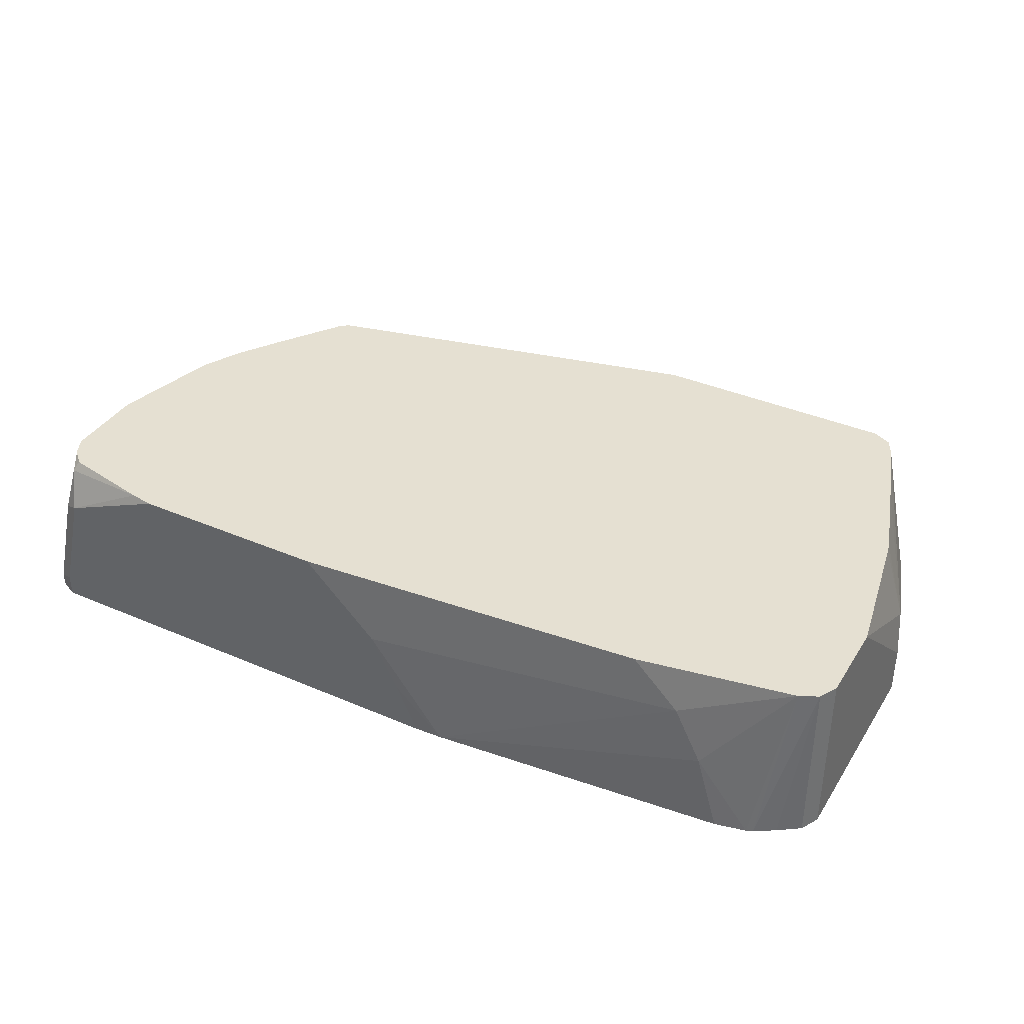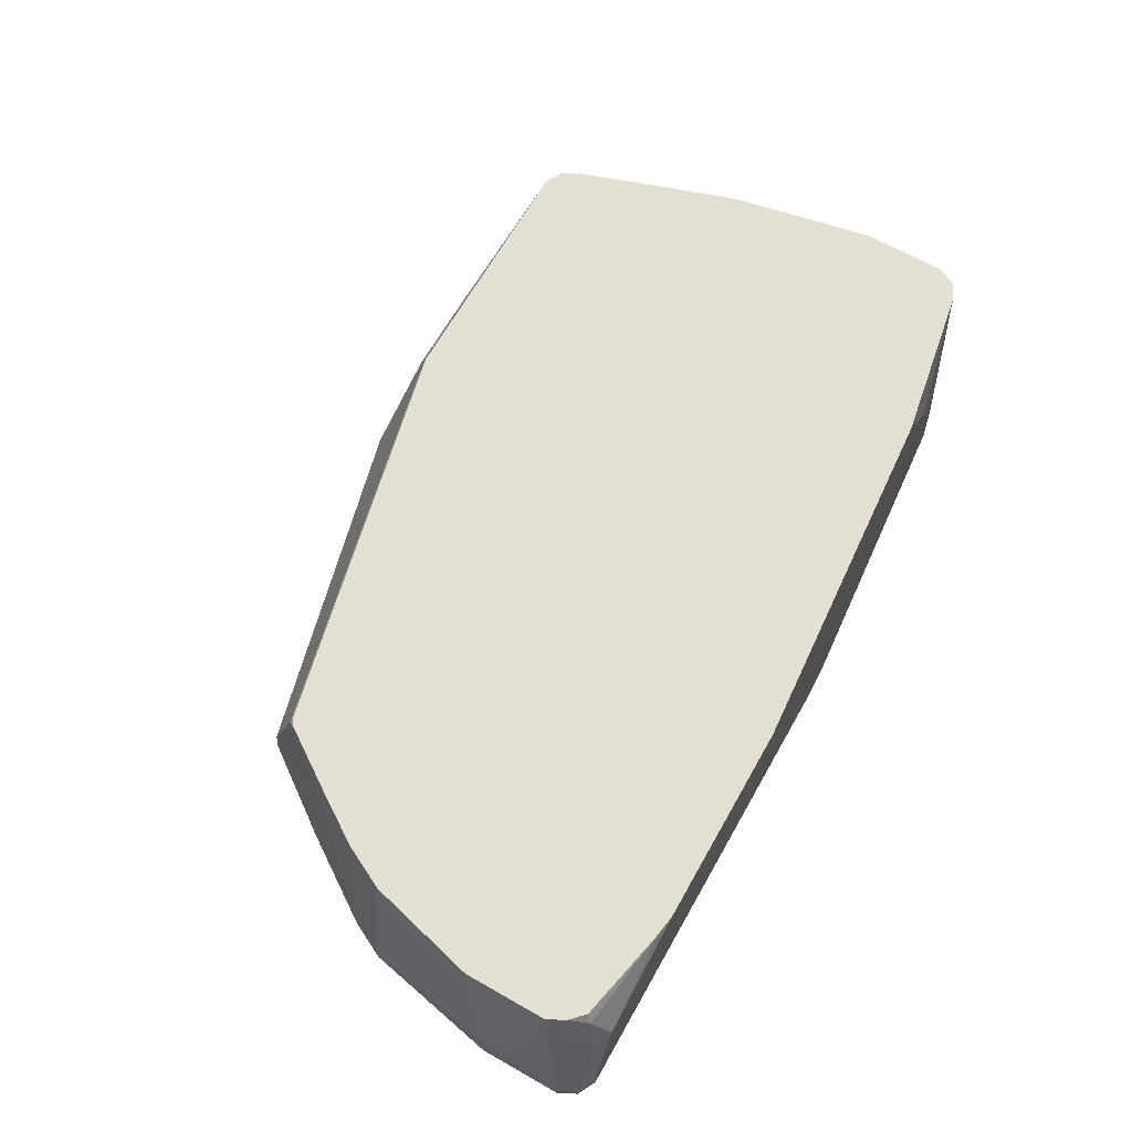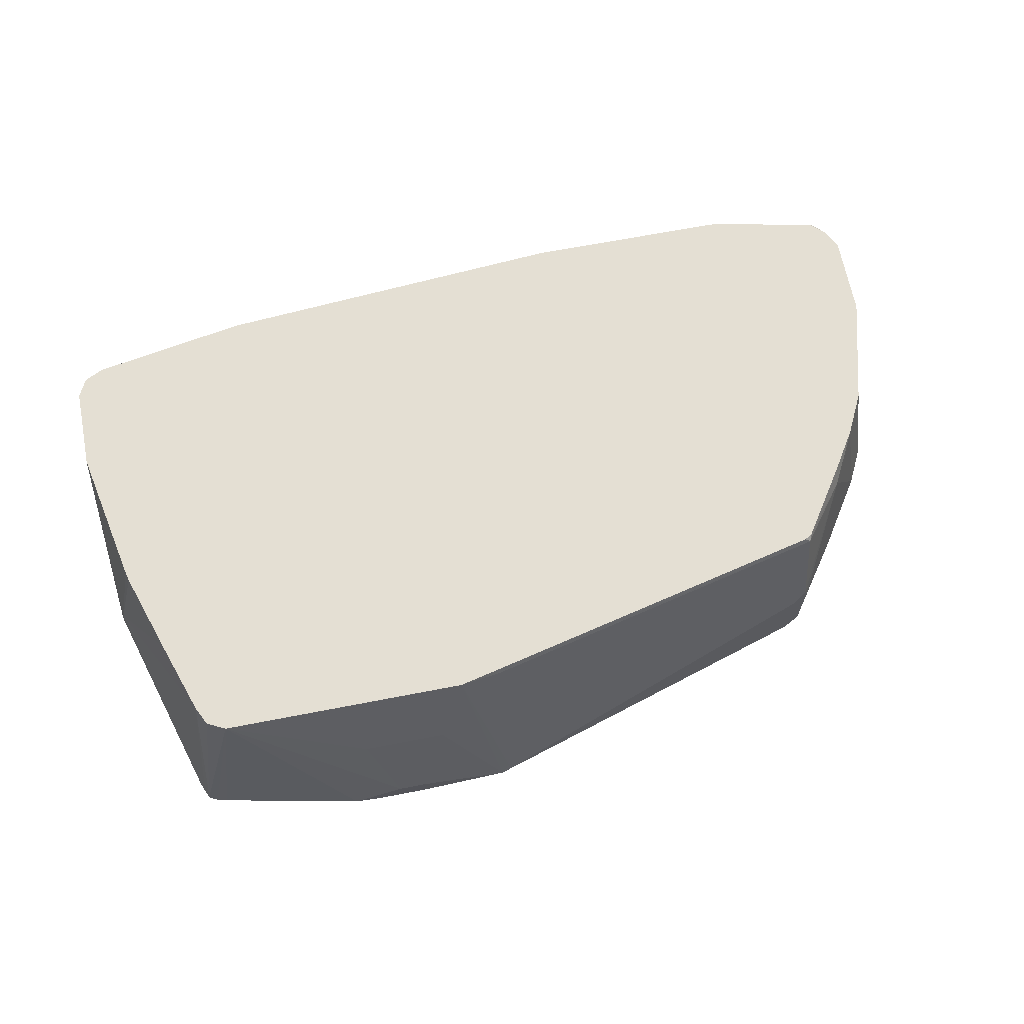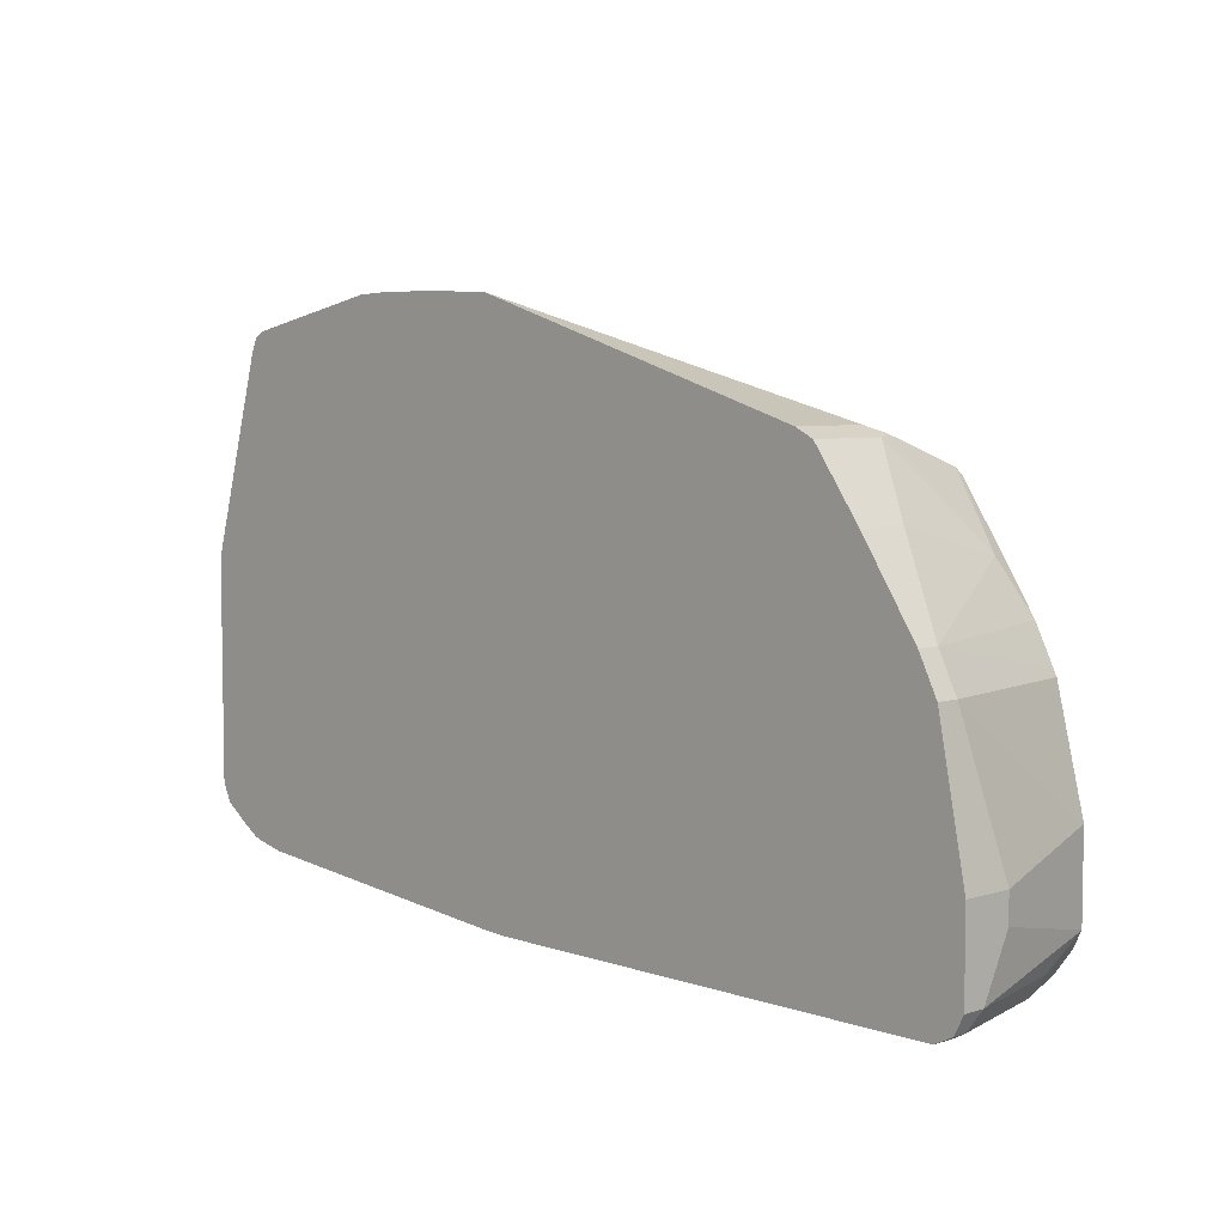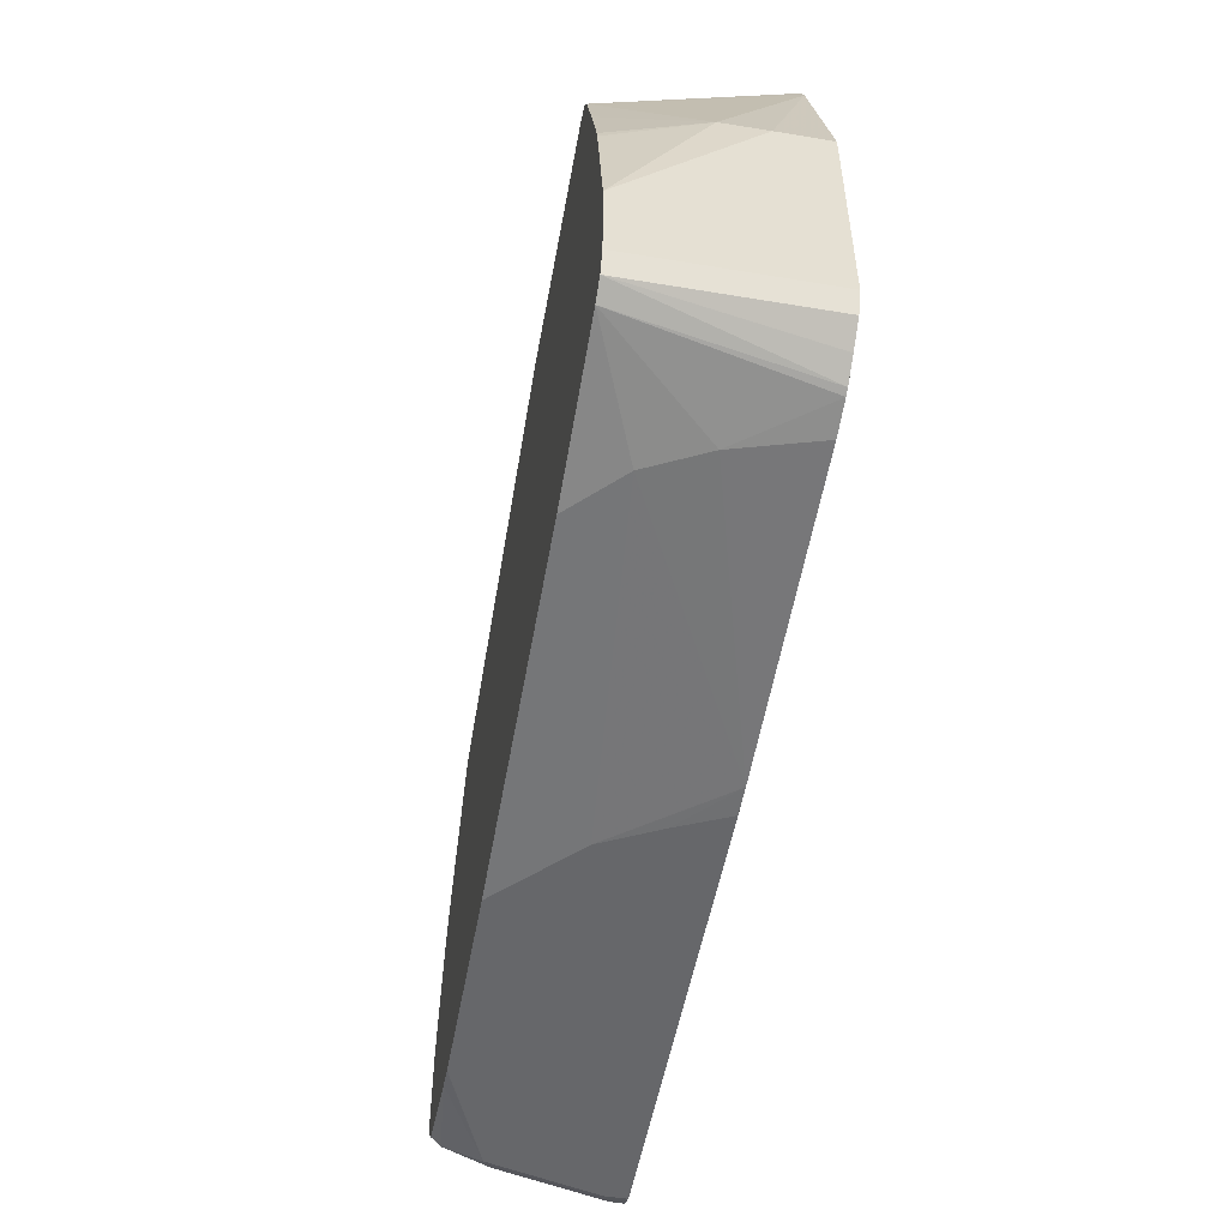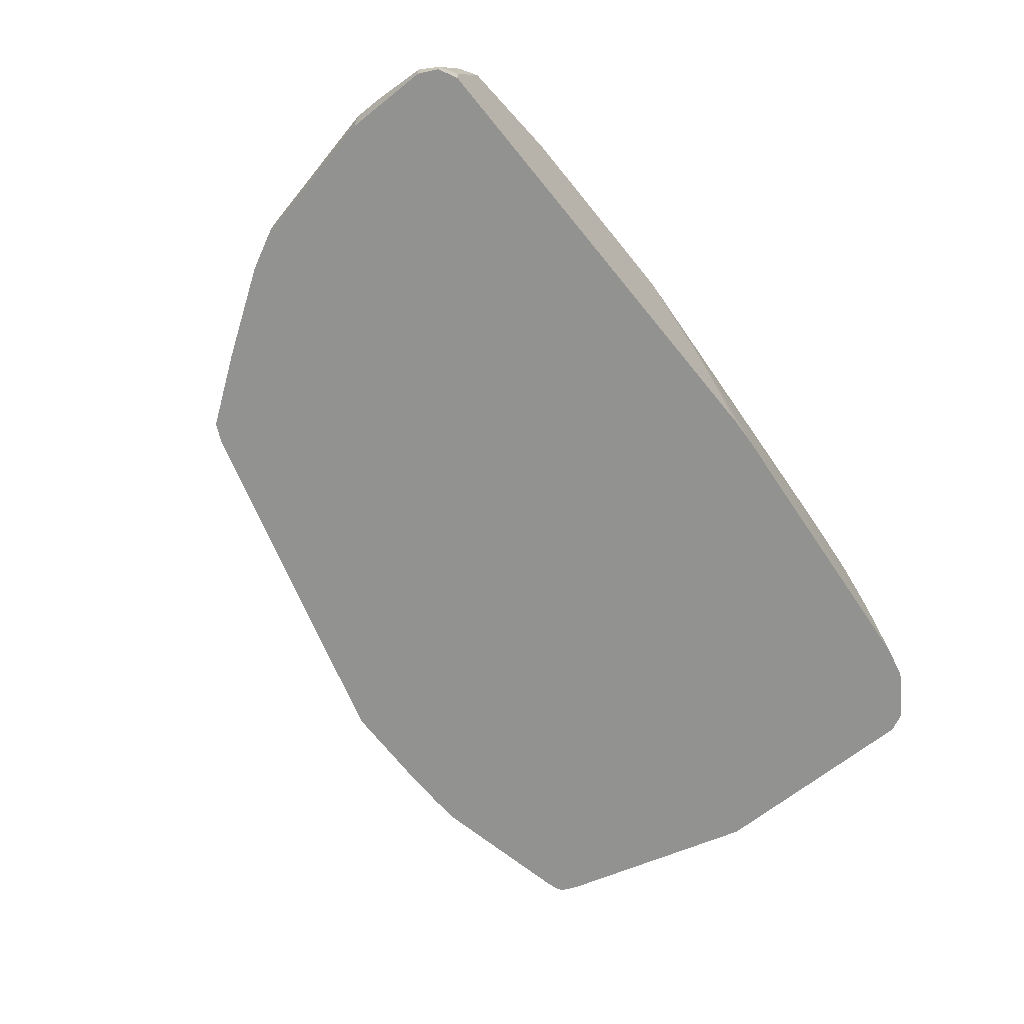
<metadata>
{"format":"obj","ext":"obj","renderer":"f3d","projection":"perspective","resolution":1024,"background":"white","views":[{"elev":37.6,"azim":28.8,"up":"+Z"},{"elev":66.8,"azim":-60.4,"up":"+Z"},{"elev":66.8,"azim":169.0,"up":"+Z"},{"elev":5.6,"azim":-133.7,"up":"+Y"},{"elev":-52.1,"azim":79.8,"up":"+Y"},{"elev":-66.3,"azim":-51.1,"up":"+Z"}]}
</metadata>
<code>
v -0.3284 -0.3285 0.3695
v -0.3216 -0.3216 0.4448
v -0.3421 -0.3216 0.3627
v -0.3322 -0.3266 0.3528
v -0.3284 -0.3285 0.3528
v -0.3079 -0.3285 0.4516
v -0.3284 -0.3079 0.4516
v -0.349 -0.3079 0.3695
v -0.3148 -0.3148 0.479
v -0.3421 -0.3216 0.3528
v 0.01673 -0.3285 0.3528
v -0.2258 -0.3285 0.4864
v -0.2435 -0.3256 0.4864
v -0.3284 -0.2874 0.4864
v -0.3221 -0.3 0.4864
v -0.349 -0.2669 0.3901
v -0.349 -0.3079 0.3528
v -0.3111 -0.3111 0.4864
v -0.3215 -0.301 0.4864
v 0.03775 -0.3275 0.3528
v -5.225e-05 -0.3285 0.3901
v -0.07578 -0.3285 0.4864
v -0.3284 -0.2258 0.4864
v -0.349 -0.2463 0.3901
v -0.349 -0.2463 0.3528
v -0.02048 -0.3285 0.4311
v 0.2631 -0.3079 0.3528
v 0.2463 -0.3079 0.4106
v 0.2258 -0.3079 0.4516
v -0.06153 -0.3285 0.4722
v 0.1911 -0.3079 0.4864
v -0.3284 -0.1437 0.3695
v -0.3079 -0.1437 0.4864
v -0.3284 -0.1437 0.3528
v 0.2862 -0.3028 0.3528
v 0.3079 -0.2874 0.4864
v -0.3229 -0.1325 0.3528
v -0.3058 -0.1395 0.4864
v -0.3148 -0.1163 0.3695
v 0.2909 -0.3009 0.3528
v 0.3216 -0.2806 0.4864
v -0.3148 -0.1163 0.3528
v -0.2942 -0.1163 0.4864
v -0.2921 -0.1122 0.4864
v -0.2737 -0.07531 0.4722
v -0.2737 -0.05477 0.3901
v 0.3058 -0.2916 0.3528
v 0.3216 -0.2806 0.3528
v 0.3285 -0.2669 0.4864
v -0.2737 -0.05477 0.3528
v -0.2725 -0.08182 0.4864
v -0.2381 -0.03062 0.4864
v -0.2361 -0.02567 0.4824
v -0.2361 -0.005136 0.4208
v -0.2394 -0.006864 0.4106
v 0.3285 -0.2669 0.3528
v 0.3285 -0.2053 0.4864
v -0.2394 -0.006864 0.3528
v -0.2321 -0.02668 0.4864
v 0.0347 0.03493 0.4864
v 0.03078 0.0359 0.4824
v 0.03078 0.07697 0.3593
v -0.2258 -3.214e-05 0.4106
v -0.2283 -0.001278 0.3528
v 0.03728 0.08023 0.3528
v 0.3285 -0.1027 0.3528
v 0.3285 -0.1027 0.3901
v 0.3233 -0.09239 0.4208
v 0.3079 -0.1027 0.4864
v 0.06155 0.04104 0.4864
v -0.2258 -3.214e-05 0.3528
v 0.08211 0.06158 0.4311
v 0.1026 0.08212 0.3695
v 0.1026 0.08212 0.3528
v 0.2866 0.04104 0.3528
v 0.3061 -0.09544 0.4864
v 0.2669 0.02051 0.4864
v 0.2856 -0.03387 0.4864
v 0.2463 0.04104 0.4864
v 0.1436 0.06158 0.4311
v 0.1232 0.08212 0.3695
v 0.1399 0.08212 0.3528
v 0.2836 0.04856 0.3528
v 0.26 0.03421 0.4864
v 0.2805 0.05471 0.3559
v 0.2744 0.0578 0.3528
v 0.2669 0.05969 0.3528
v 0.1609 0.08127 0.3528
v 0.2805 0.05471 0.3528
f 39 46 50
f 39 45 46
f 44 51 45
f 39 50 42
f 40 47 41
f 41 48 56
f 41 56 49
f 41 47 48
f 45 51 52
f 46 55 58
f 45 53 54
f 45 54 55
f 45 55 46
f 46 58 50
f 49 56 66
f 49 66 67
f 39 44 45
f 49 67 57
f 45 52 53
f 39 43 44
f 24 34 25
f 37 39 42
f 52 59 53
f 20 28 29
f 20 29 26
f 22 30 31
f 23 32 24
f 23 33 32
f 24 32 34
f 26 29 30
f 38 43 39
f 27 35 28
f 28 36 29
f 29 36 31
f 29 31 30
f 32 37 34
f 32 33 38
f 32 38 39
f 32 39 37
f 36 40 41
f 28 35 36
f 53 59 60
f 72 81 73
f 53 61 62
f 70 79 80
f 70 80 72
f 72 80 81
f 20 27 28
f 73 81 82
f 73 82 74
f 75 83 77
f 77 83 85
f 68 78 76
f 77 85 84
f 79 85 86
f 79 86 87
f 79 87 88
f 79 88 81
f 79 81 80
f 81 88 82
f 83 89 85
f 85 89 86
f 79 84 85
f 53 60 61
f 68 77 78
f 68 76 69
f 53 62 54
f 54 63 64
f 54 64 58
f 54 58 55
f 54 62 65
f 54 65 63
f 57 67 68
f 57 68 69
f 68 75 77
f 60 70 61
f 62 70 65
f 63 71 64
f 63 65 71
f 65 70 72
f 65 72 73
f 65 73 74
f 66 75 67
f 67 75 68
f 61 70 62
f 20 26 21
f 35 40 36
f 14 23 24
f 4 42 50
f 4 50 58
f 4 58 64
f 4 64 71
f 4 71 65
f 4 65 74
f 4 74 82
f 4 82 88
f 4 37 42
f 4 88 87
f 4 86 89
f 4 89 83
f 4 83 75
f 4 75 66
f 4 66 56
f 4 56 48
f 4 48 47
f 4 47 40
f 4 87 86
f 4 34 37
f 4 17 25
f 4 10 17
f 14 24 16
f 1 2 3
f 1 3 4
f 1 4 5
f 1 5 11
f 1 11 21
f 1 21 26
f 1 26 30
f 1 30 22
f 1 22 12
f 1 12 6
f 1 6 2
f 2 7 8
f 2 8 3
f 2 6 9
f 2 9 7
f 3 8 17
f 3 17 10
f 3 10 4
f 4 40 35
f 4 35 27
f 4 25 34
f 4 20 11
f 12 78 77
f 12 77 84
f 12 84 79
f 12 79 70
f 12 70 60
f 12 60 59
f 12 52 51
f 12 51 44
f 12 76 78
f 12 44 43
f 12 38 33
f 12 33 23
f 12 23 14
f 12 14 15
f 12 15 19
f 12 19 18
f 4 27 20
f 12 18 13
f 12 43 38
f 12 69 76
f 12 59 52
f 12 57 69
f 4 11 5
f 6 12 13
f 6 13 9
f 7 14 8
f 7 9 15
f 7 15 14
f 8 16 24
f 8 25 17
f 8 14 16
f 9 18 19
f 8 24 25
f 9 13 18
f 11 20 21
f 12 22 31
f 12 31 36
f 12 36 41
f 12 41 49
f 9 19 15
f 12 49 57

</code>
